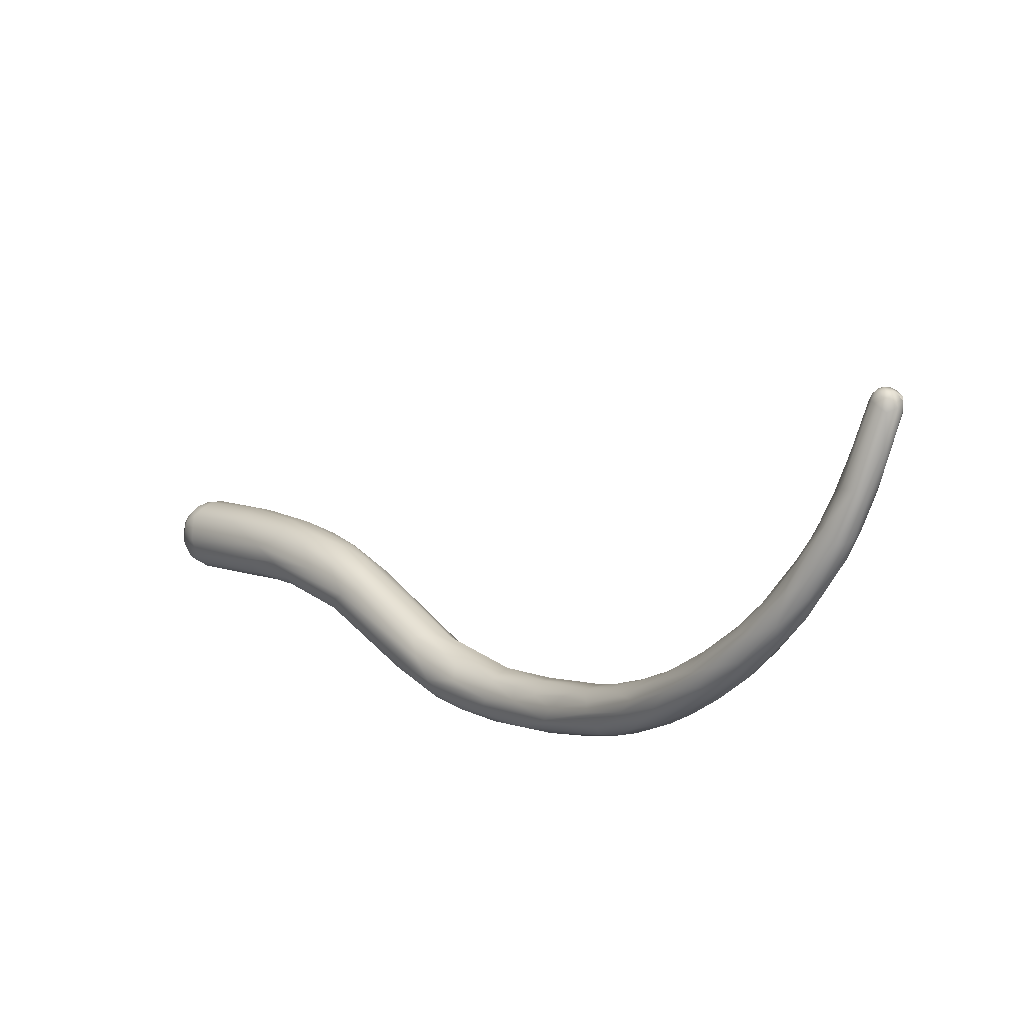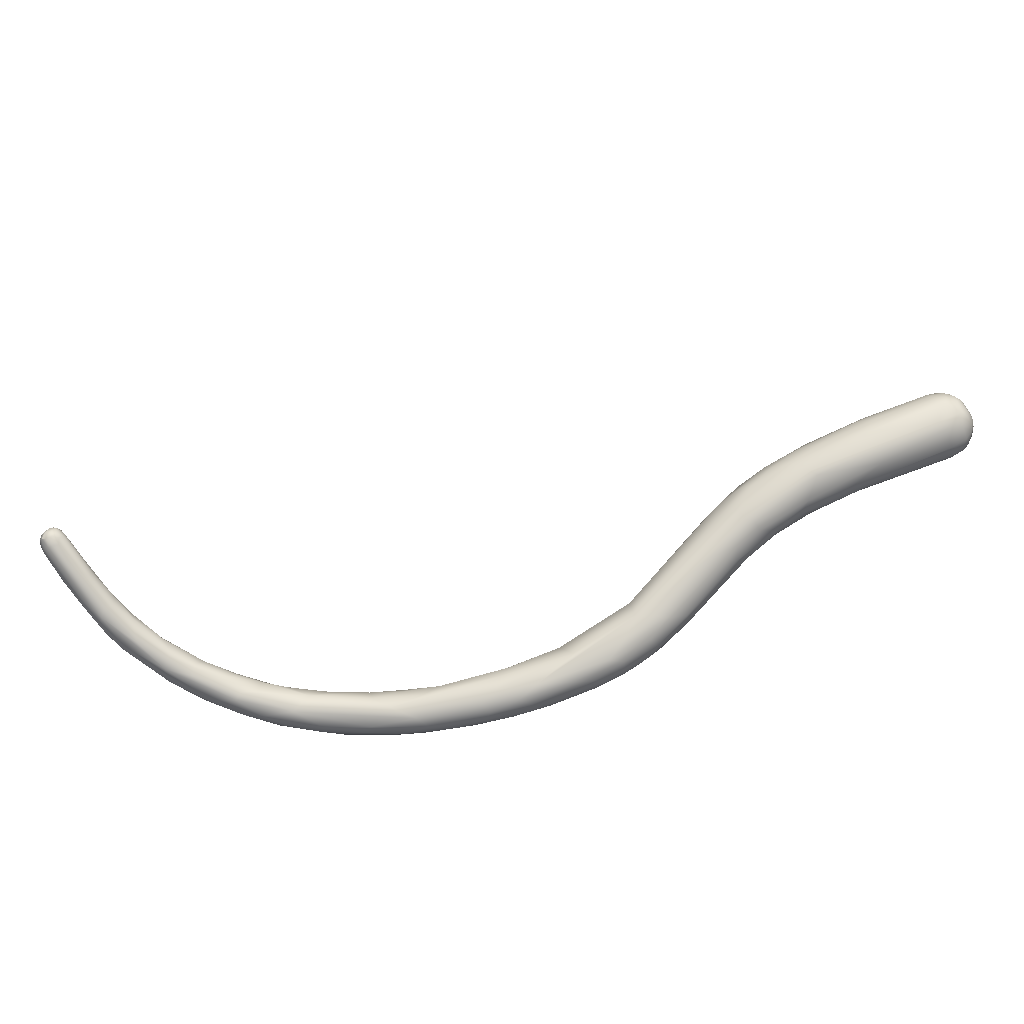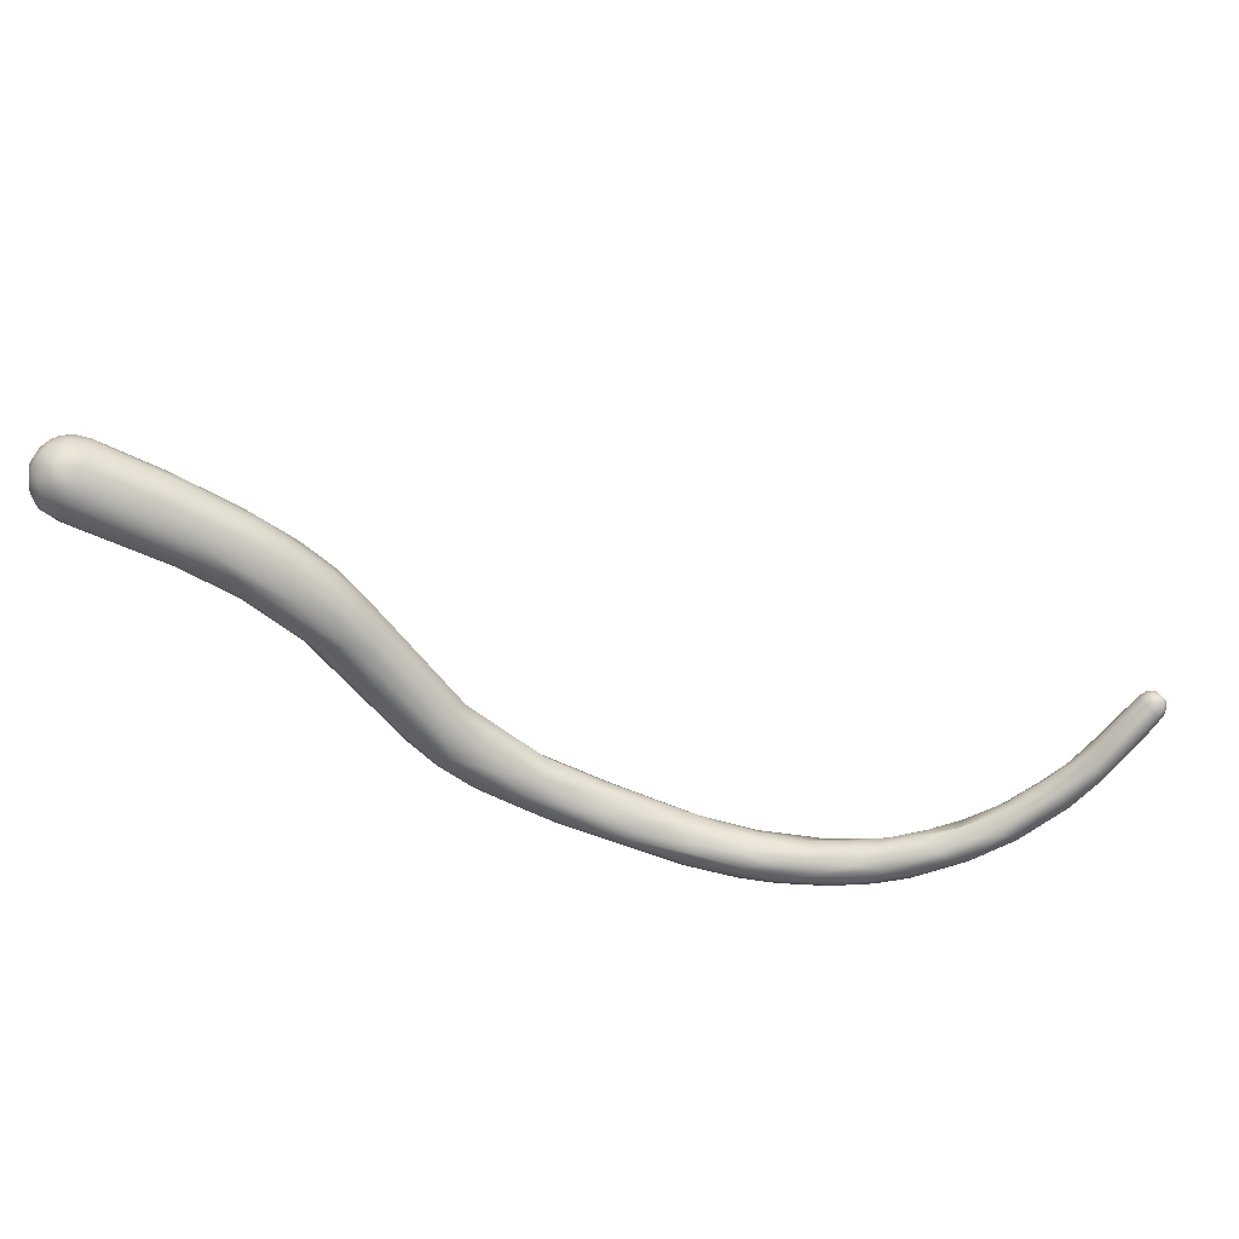
<metadata>
{"format":"obj","ext":"obj","renderer":"f3d","projection":"perspective","resolution":1024,"background":"white","views":[{"elev":-56.2,"azim":49.3,"up":"+Y"},{"elev":-52.1,"azim":147.8,"up":"+Z"},{"elev":77.5,"azim":-24.1,"up":"+Z"}]}
</metadata>
<code>
v 5.669 -141.2 1143
v 5.93 -141.2 1144
v 5.747 -141.5 1144
v 5.776 -141.9 1144
v 5.465 -141.8 1144
v 6.107 -141.3 1144
v 6.123 -141.8 1144
v 5.539 -141.3 1143
v 5.677 -141.1 1143
v 5.668 -141.2 1143
v 5.837 -141 1143
v 5.513 -141.5 1143
v 5.817 -141.2 1143
v 5.988 -141 1143
v 5.654 -141.6 1142
v 5.371 -141.9 1143
v 5.467 -141.8 1143
v 5.434 -142.2 1143
v 5.554 -142 1143
v 5.447 -142.4 1143
v 6.507 -140.8 1144
v 6.286 -140.8 1143
v 5.906 -141 1143
v 6.206 -140.9 1144
v 5.742 -142.4 1144
v 5.434 -142.3 1144
v 5.563 -142.6 1144
v 5.797 -142.9 1143
v 6.15 -143.1 1144
v 6.801 -140.8 1144
v 6.215 -141.1 1144
v 6.417 -141.2 1144
v 6.515 -140.9 1144
v 6.816 -141.3 1144
v 6.843 -141 1144
v 7.137 -141.2 1144
v 6.4 -141.7 1144
v 6.486 -142.2 1144
v 6.234 -142.3 1144
v 6.415 -142.9 1144
v 6.761 -142.7 1144
v 6.95 -141.6 1144
v 6.837 -142 1144
v 6.927 -142.2 1144
v 6.31 -140.8 1143
v 5.97 -141.4 1142
v 6.372 -141.1 1142
v 6.347 -141.9 1142
v 5.749 -142.5 1143
v 5.863 -141.8 1142
v 6.008 -142.2 1142
v 5.807 -142.9 1143
v 6.785 -140.7 1143
v 6.634 -140.8 1143
v 7.268 -140.9 1143
v 7.187 -140.9 1144
v 7.189 -140.8 1143
v 7.567 -141.2 1144
v 7.582 -141.1 1143
v 7.615 -141.3 1144
v 7.516 -141.7 1144
v 7.265 -142.1 1144
v 6.947 -141.4 1142
v 7.321 -141.3 1142
v 8.58 -143.8 1144
v 8.443 -145.2 1143
v 9.185 -142.7 1143
v 9.313 -143.2 1143
v 9.221 -143.7 1143
v 8.518 -143.4 1141
v 8.33 -144.6 1141
v 9.503 -143.1 1142
v 8.232 -145.2 1142
v 9.611 -143.3 1143
v 9.371 -145.5 1143
v 9.032 -144.8 1141
v 8.641 -145.5 1141
v 10.14 -145.9 1143
v 9.68 -146.3 1142
v 9.653 -146.3 1141
v 9.69 -146.7 1142
v 9.552 -146.6 1141
v 10.71 -144.3 1142
v 11.09 -144.9 1142
v 10.76 -144.9 1142
v 10.61 -145.5 1143
v 10.33 -145.7 1140
v 10.2 -146.2 1140
v 10.5 -144.8 1141
v 10.79 -144.9 1141
v 11.33 -145.1 1141
v 11.6 -146.3 1142
v 11.25 -146.8 1142
v 10.45 -147.5 1140
v 10.75 -147.1 1140
v 10.72 -148.2 1140
v 11.81 -145.7 1141
v 11.15 -147.7 1142
v 11.82 -146.1 1142
v 11.48 -147.2 1139
v 11 -148.7 1140
v 12.3 -146.5 1141
v 12.45 -146.8 1141
v 11.42 -148.9 1141
v 11.85 -149.1 1141
v 12.38 -147.1 1141
v 12.15 -147.7 1141
v 11.97 -148.2 1141
v 12.02 -147.9 1139
v 11.23 -148.4 1139
v 11.82 -147 1139
v 12.21 -147.1 1139
v 12.47 -147.1 1140
v 12.5 -149.4 1140
v 12.89 -147.8 1140
v 12.86 -148.5 1141
v 12.74 -149.1 1140
v 11.74 -148.4 1139
v 12.99 -147.9 1140
v 12.77 -148.6 1138
v 12.21 -151 1137
v 12.55 -150.5 1137
v 12.21 -151.5 1138
v 12.54 -151.8 1138
v 13.33 -150.8 1137
v 12.32 -151.8 1137
v 12.66 -152.2 1137
v 12.93 -152.8 1137
v 13.57 -151.6 1139
v 13.99 -151.6 1138
v 13.38 -152.2 1138
v 13.47 -151.6 1136
v 13.06 -151.8 1136
v 13.07 -152.4 1136
v 12.84 -152.7 1137
v 13.15 -152.9 1136
v 13.73 -150.9 1137
v 13.29 -152.9 1138
v 13.51 -153.5 1137
v 14.38 -151.5 1138
v 13.98 -152.6 1136
v 13.56 -153.2 1136
v 13.76 -152.9 1136
v 13.51 -153.5 1136
v 13.6 -153.7 1137
v 14.27 -151.4 1137
v 14.35 -152 1136
v 14.64 -152.4 1138
v 14.54 -153.2 1138
v 14.28 -153.6 1137
v 14.54 -152.7 1136
v 14.17 -153.5 1136
v 14.19 -154 1136
v 14.46 -154.6 1136
v 14.66 -153.6 1135
v 14.45 -154.5 1136
v 15.68 -153.3 1136
v 15.99 -153.8 1136
v 15.61 -154.4 1137
v 15.1 -154.8 1137
v 15.33 -153.9 1135
v 15.35 -154.7 1135
v 15.44 -155.2 1135
v 15.52 -155.7 1136
v 16.16 -155.6 1136
v 16.34 -155.1 1136
v 16.21 -155.2 1135
v 16.46 -154.5 1135
v 16.01 -155.5 1135
v 17.01 -156 1136
v 17.29 -155.4 1136
v 16.79 -155.3 1135
v 16.43 -156.1 1135
v 16.58 -155.9 1135
v 16.37 -156.3 1135
v 17.58 -155.2 1135
v 16.94 -156.8 1136
v 17.32 -155 1136
v 17.46 -156.9 1136
v 16.92 -156.4 1135
v 17.42 -156.1 1134
v 17.39 -156.6 1134
v 17.6 -155.4 1135
v 17.85 -156 1134
v 17.42 -157.1 1135
v 18.09 -156.9 1136
v 18.13 -157.5 1134
v 19.19 -156.8 1135
v 18.9 -157.2 1136
v 18.82 -158.1 1136
v 18.99 -157.9 1136
v 18.99 -157.8 1134
v 18.79 -158.5 1135
v 18.55 -158.3 1135
v 18.81 -158.4 1135
v 19.67 -157.1 1135
v 20.06 -157.8 1136
v 19.99 -158.1 1136
v 19.55 -157.7 1134
v 19.54 -158.6 1134
v 19.21 -158.8 1135
v 19.79 -159.1 1134
v 20.17 -157.6 1135
v 19.96 -159.4 1135
v 20.46 -158.9 1136
v 20.16 -159.3 1136
v 21.03 -158.7 1136
v 20.47 -158 1135
v 20.72 -158.9 1134
v 21.08 -158.3 1135
v 21.11 -158.4 1135
v 20.82 -159.4 1136
v 20.74 -159.9 1135
v 20.83 -159.3 1134
v 20.95 -160 1135
v 21.22 -160 1135
v 22.31 -159.3 1136
v 22.02 -159.8 1136
v 21.49 -160.2 1135
v 22.42 -159.6 1136
v 22.21 -160.3 1136
v 22.13 -159.9 1134
v 22.04 -160.2 1134
v 22.18 -160.6 1135
v 22.41 -160.8 1135
v 23.01 -159.5 1135
v 23.21 -160.6 1136
v 23.34 -160 1135
v 23.25 -160.7 1134
v 23.38 -161 1135
v 23.32 -161.1 1136
v 23.32 -161.2 1135
v 23.85 -161.3 1135
v 23.65 -159.9 1136
v 24.04 -160.3 1136
v 24.61 -160.2 1136
v 24.03 -161.1 1136
v 24.16 -160.8 1135
v 24.68 -160.2 1135
v 24.51 -161.4 1135
v 24.77 -161.6 1135
v 25.46 -160.6 1136
v 25.59 -160.5 1136
v 25.05 -161.6 1136
v 25.57 -161 1136
v 25.24 -160.5 1135
v 25.27 -160.7 1135
v 24.76 -161.2 1135
v 25.91 -160.5 1135
v 26.66 -160.9 1136
v 25.79 -161.4 1136
v 25.94 -161.6 1136
v 26.94 -161.3 1136
v 25.94 -161.3 1135
v 26.09 -161.7 1135
v 26.98 -160.6 1136
v 27.04 -160.7 1135
v 27 -160.9 1135
v 26.76 -161.9 1136
v 26.58 -161.9 1135
v 27.62 -161.7 1136
v 27.51 -161.7 1135
v 27.98 -160.7 1136
v 28.01 -160.9 1135
v 27.93 -161.2 1135
v 28.14 -161.9 1136
v 28.34 -160.7 1136
v 28.42 -161 1136
v 28.47 -161.3 1137
v 28.15 -161.8 1136
v 29.2 -160.9 1137
v 29.49 -161.1 1137
v 29.23 -160.9 1136
v 29.48 -160.7 1136
v 29.53 -161.4 1136
v 29.3 -161.8 1136
v 29.45 -161.6 1136
v 29.79 -160.6 1137
v 29.6 -160.6 1136
v 29.82 -161.7 1136
v 29.95 -161.7 1136
v 30.55 -160.4 1137
v 30.49 -160.5 1136
v 29.86 -160.8 1137
v 29.86 -161.3 1137
v 30.64 -160.6 1137
v 31.14 -160.5 1137
v 31.21 -160.3 1137
v 30.65 -160.7 1137
v 30.94 -161 1137
v 30.45 -161.4 1136
v 30.69 -160.9 1136
v 30.18 -161.6 1136
v 30.77 -160.6 1136
v 31.48 -160.8 1136
v 31.59 -160.1 1137
v 31.73 -160.1 1137
v 31.19 -161.3 1137
v 31.1 -161.4 1137
v 31.26 -161.3 1137
v 31.96 -160 1137
v 31.71 -160.5 1138
v 31.98 -160.1 1138
v 32.04 -160.2 1138
v 32.98 -159.8 1138
v 33.03 -159.6 1138
v 33.03 -159.9 1138
v 33.2 -159.7 1138
v 33.08 -159.6 1138
v 33.33 -159.6 1138
v 33.21 -159.9 1138
v 33.12 -160.1 1138
v 33.36 -159.9 1138
v 33.38 -159.7 1138
v 31.87 -160.9 1137
v 32.69 -160 1137
v 32.35 -160.9 1137
v 32.55 -160.8 1137
v 33.36 -159.5 1138
v 33.2 -159.6 1137
v 33.33 -159.5 1138
v 33.52 -159.6 1138
v 33.46 -159.6 1137
v 33.43 -159.6 1138
v 33.12 -159.7 1137
v 33.28 -159.8 1137
v 33.69 -159.8 1138
v 33.38 -160 1137
v 33.57 -159.8 1137
v 33.71 -159.9 1138
v 33.52 -160.4 1138
v 33.48 -160.2 1137
v 33.44 -160.4 1137
v 33.7 -160.2 1138
v 33.26 -160.5 1138
v 33.47 -159.7 1138
v 33.45 -160 1138
v 33.57 -159.9 1138
v 33.43 -160.2 1138
v 33.61 -159.7 1138
v 33.6 -160.1 1138
v 33.55 -160.3 1138
v 33.72 -160.1 1138
v 33.21 -160.4 1138
v 26.66 -160.9 1136
v 33.71 -159.9 1138
v 33.71 -159.9 1138
v 33.7 -160.2 1138
g grp1
f 3 1 5
f 8 5 1
f 2 1 3
f 5 4 3
f 4 7 3
f 5 25 4
f 26 25 5
f 4 39 7
f 3 6 2
f 3 7 6
f 22 45 14
f 47 14 45
f 5 8 16
f 9 8 1
f 8 10 12
f 16 8 12
f 8 9 10
f 11 10 9
f 11 23 22
f 9 23 11
f 12 10 13
f 12 13 15
f 10 14 13
f 14 10 11
f 14 11 22
f 13 14 47
f 16 26 5
f 16 12 17
f 16 20 26
f 16 17 18
f 18 20 16
f 12 15 17
f 19 18 17
f 49 18 19
f 17 15 19
f 27 26 20
f 28 27 20
f 52 18 49
f 52 20 18
f 20 52 28
f 28 52 73
f 24 21 22
f 33 21 24
f 53 22 21
f 53 21 30
f 21 33 30
f 54 22 53
f 23 9 1
f 2 23 1
f 24 22 23
f 23 2 24
f 31 33 24
f 27 29 25
f 39 4 25
f 25 26 27
f 29 40 25
f 29 27 28
f 40 29 79
f 29 28 73
f 29 66 79
f 33 35 30
f 2 31 24
f 2 6 31
f 6 7 37
f 32 33 31
f 31 6 32
f 37 32 6
f 37 34 32
f 33 32 35
f 35 32 34
f 42 34 37
f 35 34 36
f 42 36 34
f 7 38 37
f 39 38 7
f 39 41 38
f 38 41 44
f 41 65 44
f 39 25 40
f 39 40 41
f 40 75 41
f 79 75 40
f 41 75 65
f 61 60 36
f 42 37 43
f 37 38 43
f 38 44 43
f 43 44 62
f 62 44 65
f 61 42 62
f 42 43 62
f 54 45 22
f 47 45 54
f 47 54 63
f 15 13 46
f 46 13 47
f 15 46 50
f 48 50 46
f 46 47 48
f 47 63 48
f 15 50 19
f 50 51 19
f 51 49 19
f 50 48 51
f 51 71 49
f 71 51 48
f 73 52 77
f 77 52 49
f 57 53 30
f 55 53 57
f 54 53 55
f 55 64 54
f 64 63 54
f 64 55 72
f 66 29 73
f 56 30 35
f 57 30 56
f 56 58 57
f 55 57 59
f 59 57 58
f 59 72 55
f 74 58 60
f 56 35 36
f 36 60 56
f 60 58 56
f 36 42 61
f 48 63 70
f 70 63 89
f 63 64 89
f 48 70 76
f 48 76 71
f 77 49 71
f 61 62 69
f 69 62 65
f 74 67 58
f 59 58 67
f 68 60 61
f 61 69 68
f 60 68 74
f 69 65 86
f 72 59 67
f 71 80 77
f 83 72 67
f 74 68 85
f 68 69 85
f 75 78 65
f 86 65 78
f 76 70 87
f 87 88 76
f 71 88 80
f 76 88 71
f 82 73 77
f 80 82 77
f 89 64 90
f 64 72 90
f 81 79 66
f 84 74 85
f 83 67 74
f 84 83 74
f 79 81 104
f 85 69 86
f 86 78 93
f 80 88 95
f 89 87 70
f 66 73 81
f 96 82 80
f 81 73 82
f 85 86 92
f 85 99 84
f 84 99 97
f 86 93 92
f 78 75 98
f 93 78 98
f 101 82 96
f 101 81 82
f 101 104 81
f 83 91 72
f 83 84 97
f 83 97 91
f 98 75 79
f 105 98 79
f 105 79 104
f 99 85 92
f 99 92 106
f 87 111 100
f 87 100 95
f 87 95 88
f 96 80 94
f 94 80 95
f 110 94 95
f 89 90 112
f 113 90 91
f 91 90 72
f 102 91 97
f 103 102 97
f 98 105 108
f 103 97 99
f 103 99 106
f 106 115 103
f 107 92 93
f 106 92 107
f 93 98 108
f 93 108 107
f 100 118 95
f 110 96 94
f 118 110 95
f 111 87 89
f 112 111 89
f 112 120 111
f 90 113 112
f 113 91 102
f 116 106 107
f 115 106 116
f 107 117 116
f 111 109 100
f 118 100 109
f 111 120 109
f 112 146 120
f 113 146 112
f 119 146 113
f 102 103 119
f 115 119 103
f 102 119 113
f 119 115 140
f 105 131 114
f 105 114 108
f 114 117 108
f 117 107 108
f 116 117 130
f 121 96 110
f 124 105 104
f 124 138 105
f 131 105 138
f 116 140 115
f 146 119 140
f 117 129 130
f 130 140 116
f 117 114 129
f 125 109 120
f 120 146 137
f 124 104 101
f 114 131 129
f 122 110 118
f 118 109 122
f 126 96 121
f 126 123 96
f 125 120 137
f 96 123 101
f 124 101 123
f 128 124 123
f 133 121 122
f 122 121 110
f 109 125 122
f 122 132 133
f 121 127 126
f 121 134 127
f 123 126 135
f 126 127 135
f 123 135 128
f 145 128 135
f 128 138 124
f 128 139 138
f 129 149 130
f 131 149 129
f 125 132 122
f 133 134 121
f 134 133 143
f 142 134 143
f 142 136 134
f 136 127 134
f 135 127 136
f 144 135 136
f 147 125 137
f 128 145 139
f 139 160 138
f 130 148 140
f 148 130 149
f 131 138 150
f 150 138 160
f 150 149 131
f 133 141 143
f 132 141 133
f 132 125 151
f 144 136 142
f 139 145 154
f 135 144 145
f 154 145 156
f 153 144 142
f 144 153 156
f 156 145 144
f 125 147 151
f 146 147 137
f 168 151 147
f 146 168 147
f 154 160 139
f 158 146 140
f 140 148 158
f 148 149 159
f 141 132 151
f 143 141 155
f 141 151 161
f 155 152 143
f 143 152 142
f 152 153 142
f 164 154 156
f 146 158 157
f 168 146 157
f 149 150 159
f 150 160 159
f 155 162 152
f 155 141 161
f 162 153 152
f 177 154 164
f 158 148 159
f 159 165 166
f 160 165 159
f 162 163 153
f 155 161 162
f 153 163 156
f 168 161 151
f 183 168 157
f 164 156 175
f 160 154 177
f 165 160 177
f 171 158 159
f 166 170 171
f 166 165 170
f 172 167 161
f 162 161 167
f 161 168 172
f 156 163 175
f 162 169 163
f 157 176 183
f 158 171 178
f 171 159 166
f 157 158 178
f 173 163 169
f 173 175 163
f 167 169 162
f 174 169 167
f 172 181 167
f 181 174 167
f 169 174 173
f 174 180 173
f 174 182 180
f 173 185 175
f 173 180 185
f 171 188 178
f 178 176 157
f 176 178 188
f 196 176 188
f 171 170 189
f 165 177 179
f 165 179 170
f 170 186 189
f 170 179 186
f 168 184 172
f 183 184 168
f 182 174 181
f 181 172 184
f 180 187 185
f 182 187 180
f 176 208 183
f 194 164 175
f 175 185 194
f 171 189 188
f 196 208 176
f 179 177 190
f 179 190 191
f 177 164 193
f 186 179 191
f 191 189 186
f 182 181 192
f 199 181 184
f 192 187 182
f 183 208 184
f 206 177 193
f 193 164 194
f 181 199 192
f 199 209 192
f 187 195 185
f 195 194 185
f 201 194 195
f 195 202 201
f 202 195 200
f 203 196 188
f 203 188 197
f 188 189 197
f 203 197 211
f 190 177 206
f 189 198 197
f 198 189 205
f 184 208 199
f 195 187 200
f 214 202 200
f 187 192 200
f 211 210 203
f 196 203 210
f 210 208 196
f 194 204 193
f 193 213 206
f 201 204 194
f 193 204 213
f 201 202 204
f 189 191 205
f 207 197 198
f 211 197 207
f 191 212 205
f 191 190 212
f 190 206 212
f 214 200 192
f 209 214 192
f 199 208 228
f 199 228 209
f 204 215 213
f 216 202 214
f 204 202 215
f 215 202 216
f 210 211 226
f 213 219 206
f 207 198 205
f 211 217 226
f 220 211 207
f 206 221 212
f 221 206 219
f 205 220 207
f 212 218 205
f 220 205 218
f 214 209 222
f 209 228 222
f 208 210 226
f 223 216 214
f 214 222 223
f 213 215 225
f 215 224 225
f 217 211 220
f 217 234 226
f 219 213 225
f 234 217 220
f 229 223 222
f 224 215 216
f 224 216 223
f 218 212 227
f 235 234 220
f 235 220 218
f 221 227 212
f 227 221 237
f 225 231 219
f 221 219 231
f 236 234 235
f 227 235 218
f 228 238 222
f 230 232 224
f 232 225 224
f 230 224 223
f 230 240 232
f 229 230 223
f 226 228 208
f 226 234 236
f 228 226 246
f 239 226 236
f 231 237 221
f 232 233 225
f 233 231 225
f 240 233 232
f 251 227 237
f 231 244 237
f 239 246 226
f 229 222 238
f 246 247 228
f 228 247 238
f 229 248 230
f 248 240 230
f 240 241 233
f 238 248 229
f 233 244 231
f 241 244 233
f 235 242 236
f 243 236 242
f 235 227 245
f 242 235 245
f 227 251 245
f 237 252 251
f 252 237 244
f 250 243 242
f 245 251 253
f 249 239 236
f 249 236 243
f 249 257 246
f 249 246 239
f 259 252 244
f 255 241 240
f 345 242 245
f 253 251 261
f 261 251 252
f 254 238 247
f 258 247 246
f 254 247 265
f 254 265 262
f 254 248 238
f 254 255 248
f 255 240 248
f 260 244 241
f 241 255 260
f 254 262 255
f 257 249 256
f 256 249 243
f 256 243 250
f 263 257 256
f 263 256 267
f 264 258 257
f 264 257 263
f 258 246 257
f 265 247 258
f 258 264 265
f 260 259 244
f 255 262 260
f 266 259 260
f 260 262 266
f 256 250 267
f 263 267 279
f 345 245 253
f 268 345 253
f 252 259 261
f 266 270 259
f 267 250 268
f 253 261 269
f 268 253 269
f 263 274 264
f 273 265 264
f 266 262 276
f 262 265 275
f 277 262 275
f 262 277 276
f 267 268 278
f 278 268 271
f 274 263 279
f 273 264 274
f 268 269 272
f 285 261 270
f 280 285 270
f 266 280 270
f 270 261 259
f 278 279 267
f 278 271 284
f 271 268 272
f 285 272 269
f 269 261 285
f 284 271 272
f 277 275 291
f 294 274 283
f 274 279 283
f 273 274 294
f 281 280 266
f 276 281 266
f 282 283 279
f 279 278 282
f 278 286 282
f 286 288 282
f 296 283 282
f 283 296 297
f 272 286 284
f 272 285 290
f 286 278 284
f 289 286 272
f 288 296 282
f 289 287 286
f 302 287 289
f 286 287 288
f 290 302 289
f 287 302 304
f 272 290 289
f 273 294 292
f 291 293 277
f 300 293 291
f 293 300 281
f 292 265 273
f 300 291 315
f 275 265 292
f 275 292 291
f 277 293 276
f 293 281 276
f 316 283 297
f 283 316 294
f 291 295 315
f 299 281 300
f 291 292 295
f 315 317 300
f 281 299 280
f 301 296 288
f 292 294 316
f 298 290 285
f 280 298 285
f 299 298 280
f 318 299 300
f 300 317 318
f 297 296 309
f 297 325 316
f 301 288 303
f 287 303 288
f 287 304 303
f 303 304 305
f 312 290 344
f 344 290 298
f 309 319 321
f 301 303 306
f 303 305 306
f 305 304 307
f 307 304 302
f 309 296 306
f 296 301 306
f 319 309 306
f 306 305 308
f 310 306 308
f 307 308 305
f 312 307 302
f 290 312 302
f 311 308 307
f 312 311 307
f 319 306 310
f 314 310 308
f 319 310 324
f 314 336 310
f 310 336 324
f 308 311 314
f 314 311 313
f 313 312 337
f 313 311 312
f 336 314 338
f 338 314 313
f 338 313 337
f 315 295 332
f 332 333 315
f 315 333 317
f 331 318 317
f 333 331 317
f 309 320 297
f 320 309 321
f 322 321 319
f 297 320 325
f 325 320 323
f 323 320 321
f 323 321 322
f 329 326 323
f 322 327 323
f 329 323 327
f 319 324 322
f 322 324 340
f 324 336 340
f 340 327 322
f 326 316 325
f 326 292 316
f 323 326 325
f 326 328 292
f 328 326 329
f 327 343 330
f 342 335 331
f 295 292 328
f 295 328 332
f 328 329 346
f 334 332 346
f 332 328 346
f 347 329 327
f 330 343 348
f 334 343 331
f 332 334 333
f 333 334 331
f 318 335 299
f 335 298 299
f 335 344 298
f 318 331 335
f 340 336 338
f 312 339 337
f 312 344 339
f 338 337 341
f 341 337 339
f 340 338 343
f 338 341 343
f 342 341 339
f 343 327 340
f 341 342 343
f 342 331 343
f 342 339 344
f 335 342 344

</code>
